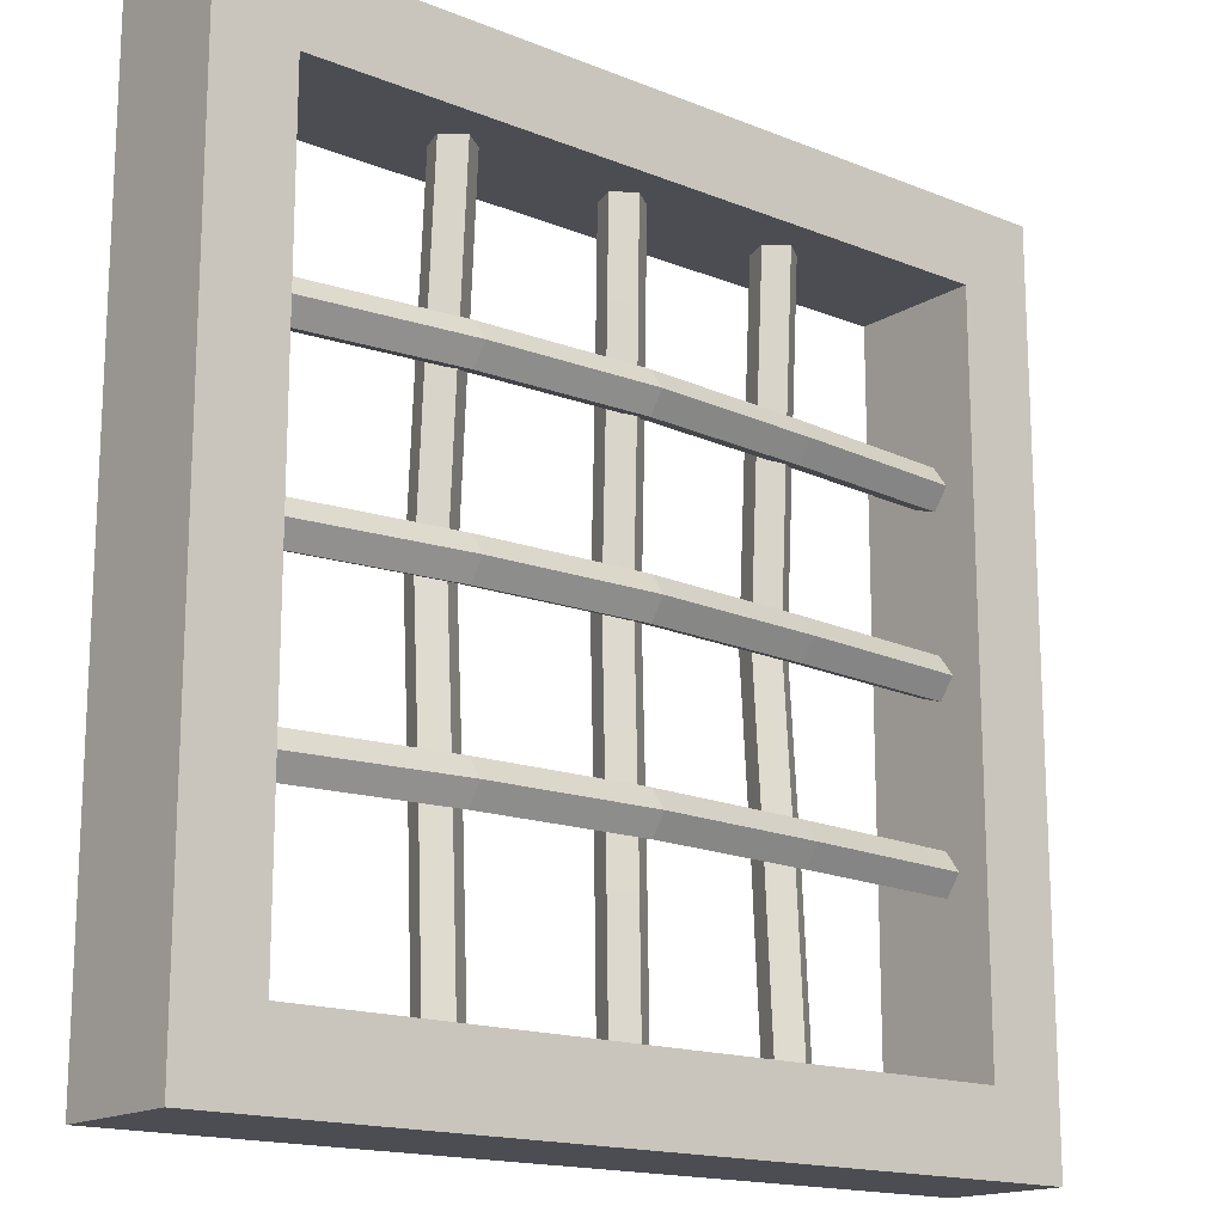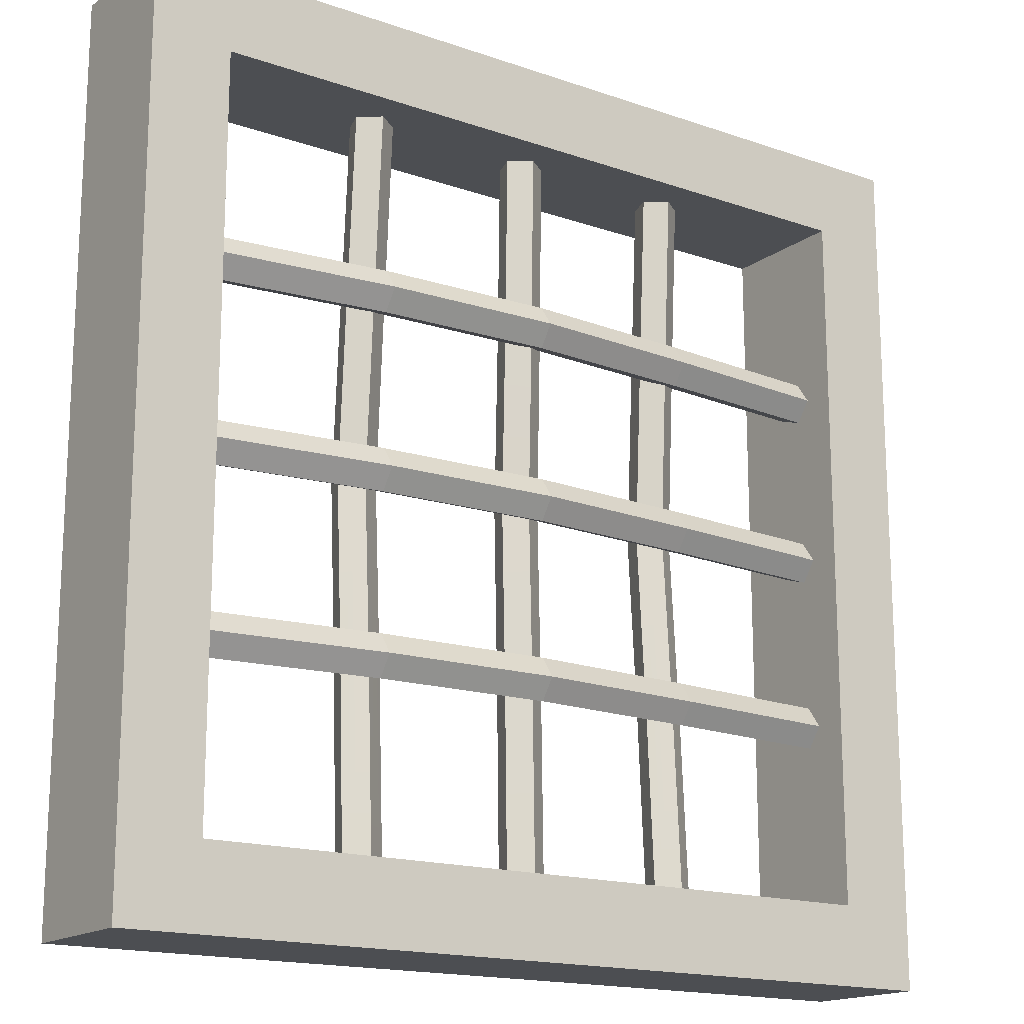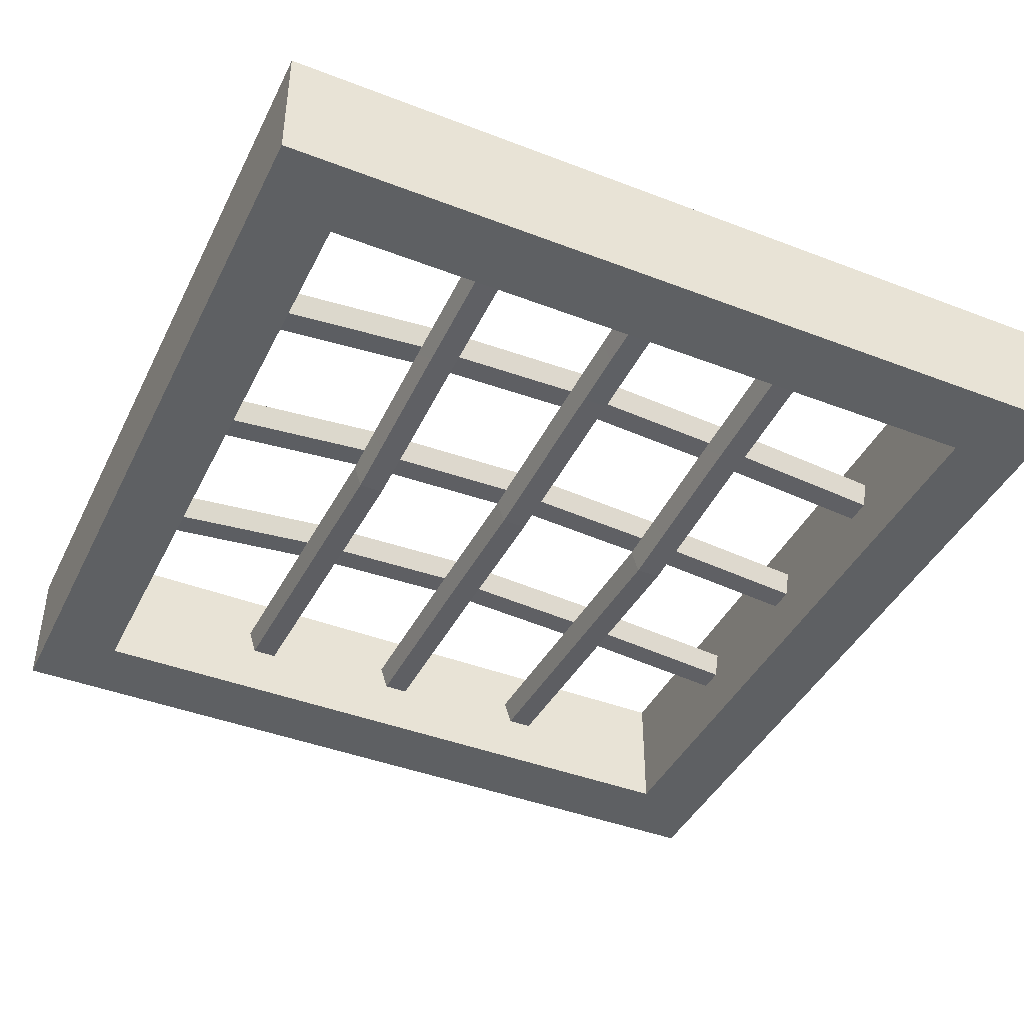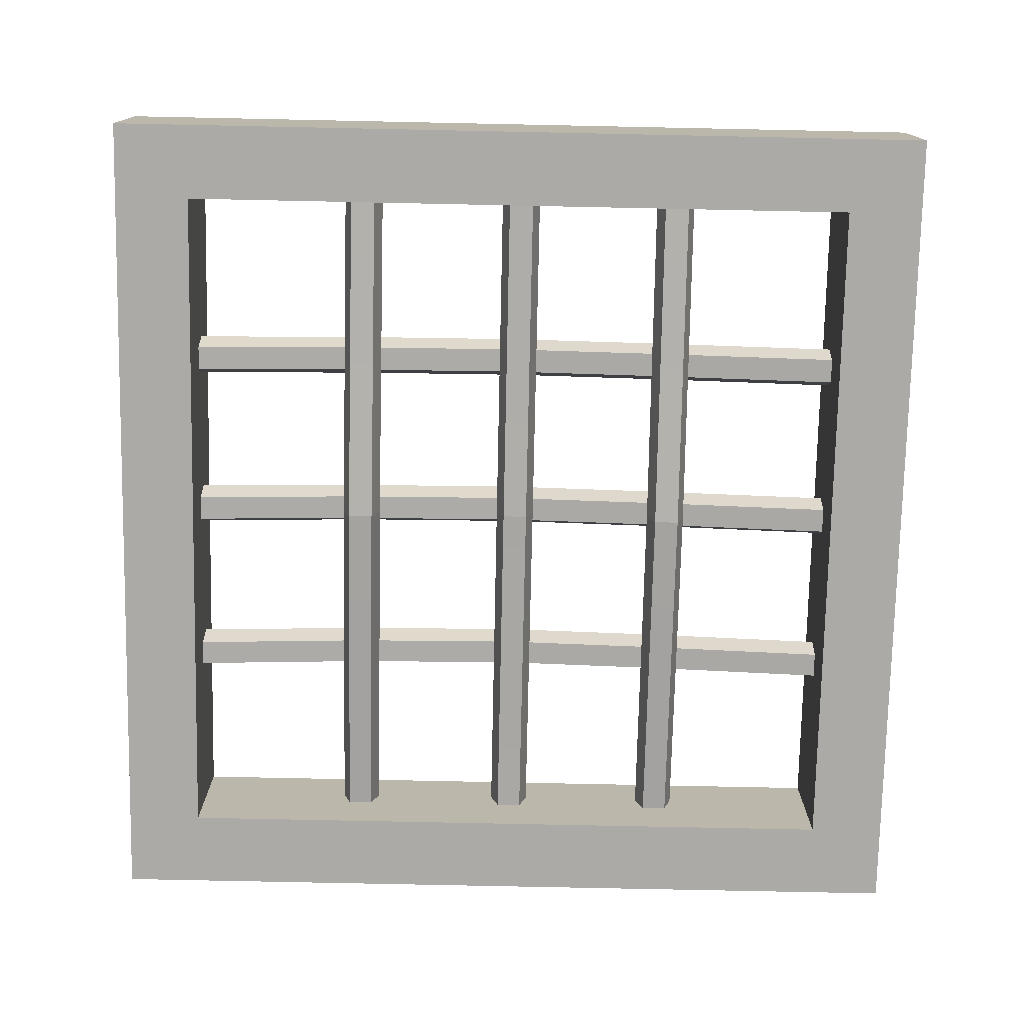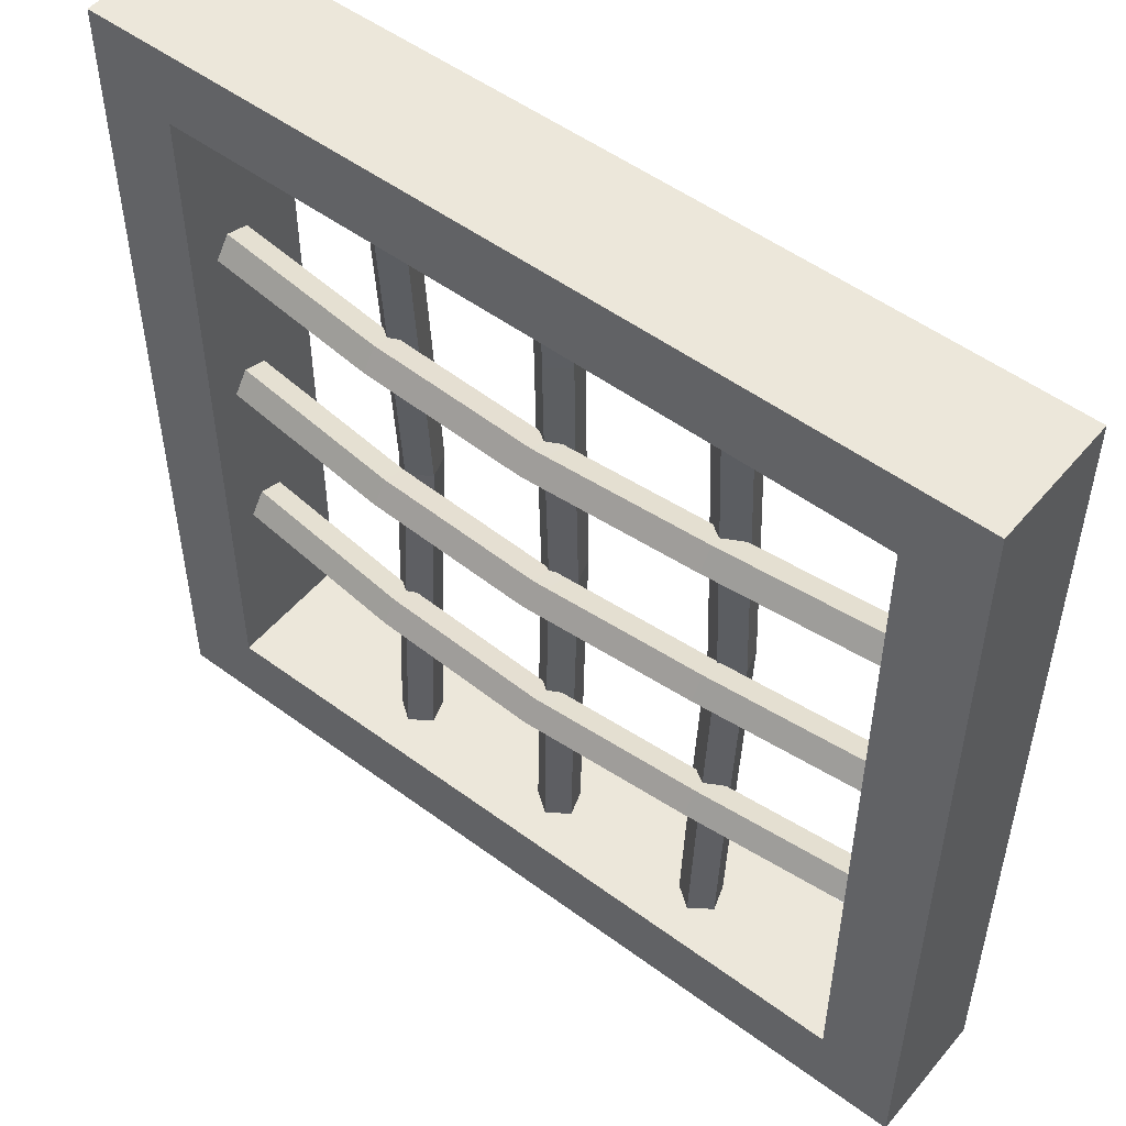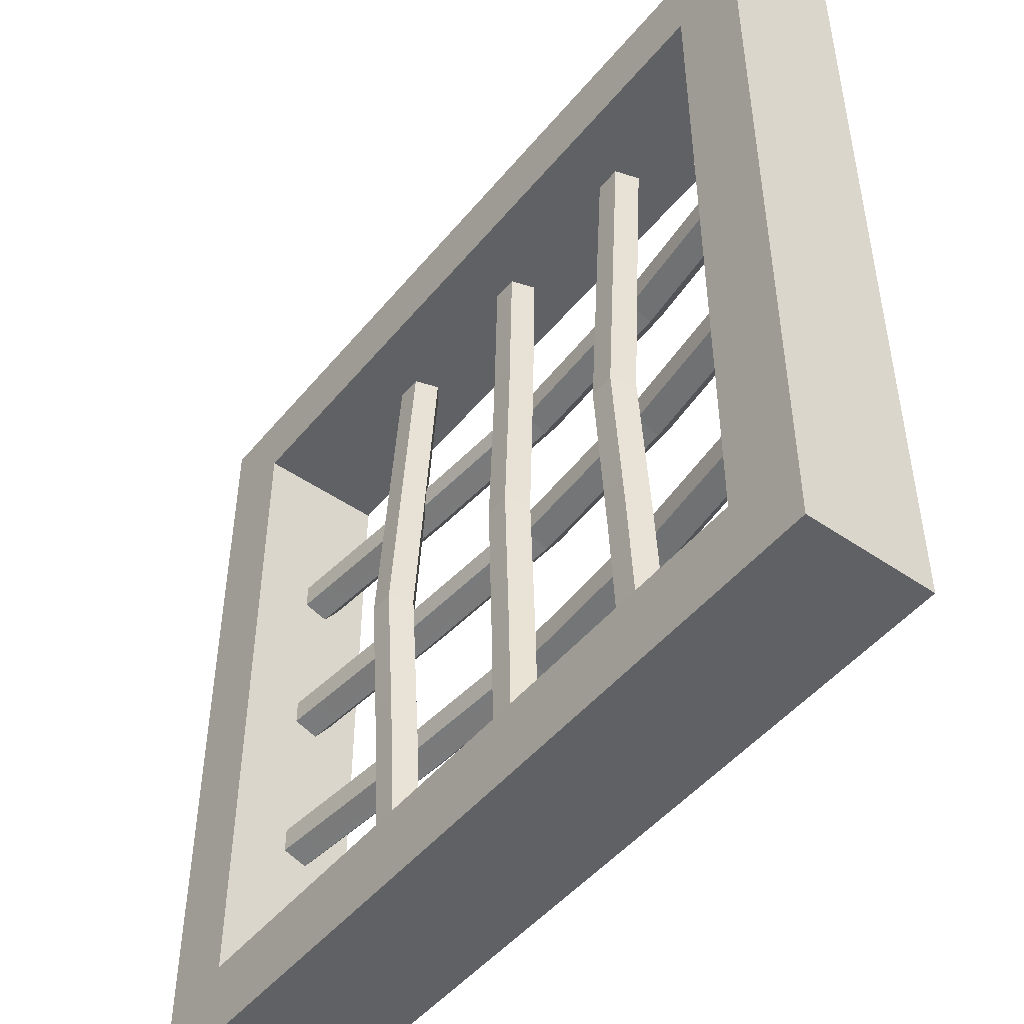
<metadata>
{"format":"obj","ext":"obj","renderer":"f3d","projection":"perspective","resolution":1024,"background":"white","views":[{"elev":-16.3,"azim":140.5,"up":"+Z"},{"elev":-16.6,"azim":144.8,"up":"+Z"},{"elev":-42.1,"azim":155.2,"up":"+Y"},{"elev":-76.0,"azim":178.8,"up":"+Y"},{"elev":51.7,"azim":-141.3,"up":"+Z"},{"elev":-48.4,"azim":52.4,"up":"+Z"}]}
</metadata>
<code>
o D_Grid_Floor_Cylinder.056
v -1 0.2 1
v 1 0.2 1
v -1 0.2 -1
v 1 0.2 -1
v -0.82 0.2 0.82
v 0.82 0.2 0.82
v -0.82 0.2 -0.82
v 0.82 0.2 -0.82
v -1 -0.1 1
v 1 -0.1 1
v -1 -0.1 -1
v 1 -0.1 -1
v -0.82 -0.1 0.82
v 0.82 -0.1 0.82
v -0.82 -0.1 -0.82
v 0.82 -0.1 -0.82
v -0.4037 0.124 -0.8566
v -0.4037 0.124 0.8668
v -0.3561 0.0895 -0.8566
v -0.3561 0.0895 0.8668
v -0.3743 0.03359 -0.8566
v -0.3743 0.03359 0.8668
v -0.4331 0.03359 -0.8566
v -0.4331 0.03359 0.8668
v -0.4512 0.0895 -0.8566
v -0.4512 0.0895 0.8668
v -0.4037 0.1002 -0.3968
v -0.4037 0.07437 0.003226
v -0.4037 0.09699 0.4032
v -0.3561 0.06244 0.4032
v -0.3561 0.03982 0.003226
v -0.3561 0.06561 -0.3968
v -0.3743 0.00654 0.4032
v -0.3743 -0.01609 0.003226
v -0.3743 0.009705 -0.3968
v -0.4331 0.00654 0.4032
v -0.4331 -0.01609 0.003226
v -0.4331 0.009705 -0.3968
v -0.4512 0.06244 0.4032
v -0.4512 0.03982 0.003226
v -0.4512 0.06561 -0.3968
v -0.007345 0.124 -0.8566
v -0.007345 0.124 0.8668
v 0.04021 0.0895 -0.8566
v 0.04021 0.0895 0.8668
v 0.02204 0.03359 -0.8566
v 0.02204 0.03359 0.8668
v -0.03673 0.03359 -0.8566
v -0.03673 0.03359 0.8668
v -0.0549 0.0895 -0.8566
v -0.0549 0.0895 0.8668
v -0.007345 0.1157 -0.3968
v -0.007345 0.104 0.003227
v -0.007345 0.1157 0.4032
v 0.04021 0.08113 0.4032
v 0.04021 0.0695 0.003227
v 0.04021 0.08113 -0.3968
v 0.02204 0.02523 0.4032
v 0.02204 0.01359 0.003227
v 0.02204 0.02523 -0.3968
v -0.03673 0.02523 0.4032
v -0.03673 0.01359 0.003227
v -0.03673 0.02523 -0.3968
v -0.0549 0.08113 0.4032
v -0.0549 0.0695 0.003227
v -0.0549 0.08113 -0.3968
v 0.3963 0.124 -0.8566
v 0.3963 0.124 0.8668
v 0.4439 0.0895 -0.8566
v 0.4439 0.0895 0.8668
v 0.4257 0.03359 -0.8566
v 0.4257 0.03359 0.8668
v 0.3669 0.03359 -0.8566
v 0.3669 0.03359 0.8668
v 0.3488 0.0895 -0.8566
v 0.3488 0.0895 0.8668
v 0.3963 0.1002 -0.3968
v 0.3963 0.07437 0.003227
v 0.3963 0.09699 0.4032
v 0.4439 0.06244 0.4032
v 0.4439 0.03982 0.003227
v 0.4439 0.06561 -0.3968
v 0.4257 0.00654 0.4032
v 0.4257 -0.01609 0.003227
v 0.4257 0.009705 -0.3968
v 0.3669 0.00654 0.4032
v 0.3669 -0.01609 0.003227
v 0.3669 0.009705 -0.3968
v 0.3488 0.06244 0.4032
v 0.3488 0.03982 0.003227
v 0.3488 0.06561 -0.3968
v -0.841 0.124 0.003226
v 0.8712 0.124 0.003227
v -0.841 0.0895 -0.04433
v 0.8712 0.0895 -0.04433
v -0.841 0.03359 -0.02616
v 0.8712 0.03359 -0.02616
v -0.841 0.03359 0.03261
v 0.8712 0.03359 0.03262
v -0.841 0.0895 0.05078
v 0.8712 0.0895 0.05078
v -0.4073 0.1627 0.003226
v -0.007345 0.1881 0.003226
v 0.3927 0.1745 0.003227
v 0.3927 0.1399 -0.04433
v -0.007345 0.1536 -0.04433
v -0.4073 0.1282 -0.04433
v 0.3927 0.08402 -0.02616
v -0.007345 0.09765 -0.02616
v -0.4073 0.07226 -0.02616
v 0.3927 0.08402 0.03262
v -0.007345 0.09765 0.03262
v -0.4073 0.07226 0.03262
v 0.3927 0.1399 0.05078
v -0.007345 0.1536 0.05078
v -0.4073 0.1282 0.05078
v -0.841 0.124 -0.3968
v 0.8712 0.124 -0.3968
v -0.841 0.0895 -0.4443
v 0.8712 0.0895 -0.4443
v -0.841 0.03359 -0.4262
v 0.8712 0.03359 -0.4262
v -0.841 0.03359 -0.3674
v 0.8712 0.03359 -0.3674
v -0.841 0.0895 -0.3492
v 0.8712 0.0895 -0.3492
v -0.4073 0.1627 -0.3968
v -0.007345 0.1881 -0.3968
v 0.3927 0.1745 -0.3968
v 0.3927 0.1399 -0.4443
v -0.007345 0.1536 -0.4443
v -0.4073 0.1282 -0.4443
v 0.3927 0.08402 -0.4262
v -0.007345 0.09765 -0.4262
v -0.4073 0.07226 -0.4262
v 0.3927 0.08402 -0.3674
v -0.007345 0.09765 -0.3674
v -0.4073 0.07226 -0.3674
v 0.3927 0.1399 -0.3492
v -0.007345 0.1536 -0.3492
v -0.4073 0.1282 -0.3492
v -0.841 0.124 0.4032
v 0.8712 0.124 0.4032
v -0.841 0.0895 0.3557
v 0.8712 0.0895 0.3557
v -0.841 0.03359 0.3738
v 0.8712 0.03359 0.3738
v -0.841 0.03359 0.4326
v 0.8712 0.03359 0.4326
v -0.841 0.0895 0.4508
v 0.8712 0.0895 0.4508
v -0.4073 0.1627 0.4032
v -0.007345 0.1881 0.4032
v 0.3927 0.1745 0.4032
v 0.3927 0.1399 0.3557
v -0.007345 0.1536 0.3557
v -0.4073 0.1282 0.3557
v 0.3927 0.08402 0.3738
v -0.007345 0.09765 0.3738
v -0.4073 0.07226 0.3738
v 0.3927 0.08402 0.4326
v -0.007345 0.09765 0.4326
v -0.4073 0.07226 0.4326
v 0.3927 0.1399 0.4508
v -0.007345 0.1536 0.4508
v -0.4073 0.1282 0.4508
f 2 12 4
f 5 15 7
f 4 6 2
f 1 7 3
f 3 8 4
f 2 5 1
f 3 9 1
f 7 16 8
f 6 13 5
f 4 11 3
f 1 10 2
f 8 14 6
f 29 20 30
f 30 22 33
f 22 36 33
f 41 28 27
f 24 39 36
f 26 29 39
f 25 27 17
f 39 28 40
f 23 41 25
f 38 40 41
f 36 40 37
f 35 23 21
f 34 38 35
f 33 37 34
f 32 21 19
f 31 35 32
f 31 33 34
f 27 19 17
f 28 32 27
f 28 30 31
f 54 45 55
f 55 47 58
f 47 61 58
f 66 53 52
f 49 64 61
f 51 54 64
f 50 52 42
f 64 53 65
f 48 66 50
f 63 65 66
f 61 65 62
f 46 63 48
f 60 62 63
f 59 61 62
f 57 46 44
f 56 60 57
f 56 58 59
f 52 44 42
f 53 57 52
f 53 55 56
f 79 70 80
f 80 72 83
f 72 86 83
f 91 78 77
f 74 89 86
f 76 79 89
f 75 77 67
f 89 78 90
f 73 91 75
f 88 90 91
f 86 90 87
f 85 73 71
f 85 87 88
f 83 87 84
f 82 71 69
f 81 85 82
f 81 83 84
f 77 69 67
f 78 82 77
f 78 80 81
f 93 105 104
f 95 108 105
f 97 111 108
f 115 102 116
f 111 101 114
f 114 93 104
f 116 92 100
f 115 104 103
f 113 100 98
f 112 116 113
f 112 114 115
f 110 98 96
f 109 113 110
f 108 112 109
f 94 110 96
f 107 109 110
f 105 109 106
f 92 107 94
f 102 106 107
f 104 106 103
f 118 130 129
f 120 133 130
f 122 136 133
f 140 127 141
f 136 126 139
f 139 118 129
f 141 117 125
f 140 129 128
f 138 125 123
f 137 141 138
f 137 139 140
f 135 123 121
f 134 138 135
f 133 137 134
f 119 135 121
f 132 134 135
f 130 134 131
f 117 132 119
f 127 131 132
f 129 131 128
f 143 155 154
f 145 158 155
f 147 161 158
f 165 152 166
f 161 151 164
f 164 143 154
f 166 142 150
f 165 154 153
f 163 150 148
f 162 166 163
f 162 164 165
f 160 148 146
f 159 163 160
f 158 162 159
f 144 160 146
f 157 159 160
f 155 159 156
f 142 157 144
f 152 156 157
f 154 156 153
f 9 14 10
f 11 13 9
f 10 16 12
f 12 15 11
f 2 10 12
f 5 13 15
f 4 8 6
f 1 5 7
f 3 7 8
f 2 6 5
f 3 11 9
f 7 15 16
f 6 14 13
f 4 12 11
f 1 9 10
f 8 16 14
f 29 18 20
f 30 20 22
f 22 24 36
f 41 40 28
f 24 26 39
f 26 18 29
f 25 41 27
f 39 29 28
f 23 38 41
f 38 37 40
f 36 39 40
f 35 38 23
f 34 37 38
f 33 36 37
f 32 35 21
f 31 34 35
f 31 30 33
f 27 32 19
f 28 31 32
f 28 29 30
f 54 43 45
f 55 45 47
f 47 49 61
f 66 65 53
f 49 51 64
f 51 43 54
f 50 66 52
f 64 54 53
f 48 63 66
f 63 62 65
f 61 64 65
f 46 60 63
f 60 59 62
f 59 58 61
f 57 60 46
f 56 59 60
f 56 55 58
f 52 57 44
f 53 56 57
f 53 54 55
f 79 68 70
f 80 70 72
f 72 74 86
f 91 90 78
f 74 76 89
f 76 68 79
f 75 91 77
f 89 79 78
f 73 88 91
f 88 87 90
f 86 89 90
f 85 88 73
f 85 84 87
f 83 86 87
f 82 85 71
f 81 84 85
f 81 80 83
f 77 82 69
f 78 81 82
f 78 79 80
f 93 95 105
f 95 97 108
f 97 99 111
f 115 103 102
f 111 99 101
f 114 101 93
f 116 102 92
f 115 114 104
f 113 116 100
f 112 115 116
f 112 111 114
f 110 113 98
f 109 112 113
f 108 111 112
f 94 107 110
f 107 106 109
f 105 108 109
f 92 102 107
f 102 103 106
f 104 105 106
f 118 120 130
f 120 122 133
f 122 124 136
f 140 128 127
f 136 124 126
f 139 126 118
f 141 127 117
f 140 139 129
f 138 141 125
f 137 140 141
f 137 136 139
f 135 138 123
f 134 137 138
f 133 136 137
f 119 132 135
f 132 131 134
f 130 133 134
f 117 127 132
f 127 128 131
f 129 130 131
f 143 145 155
f 145 147 158
f 147 149 161
f 165 153 152
f 161 149 151
f 164 151 143
f 166 152 142
f 165 164 154
f 163 166 150
f 162 165 166
f 162 161 164
f 160 163 148
f 159 162 163
f 158 161 162
f 144 157 160
f 157 156 159
f 155 158 159
f 142 152 157
f 152 153 156
f 154 155 156
f 9 13 14
f 11 15 13
f 10 14 16
f 12 16 15

</code>
